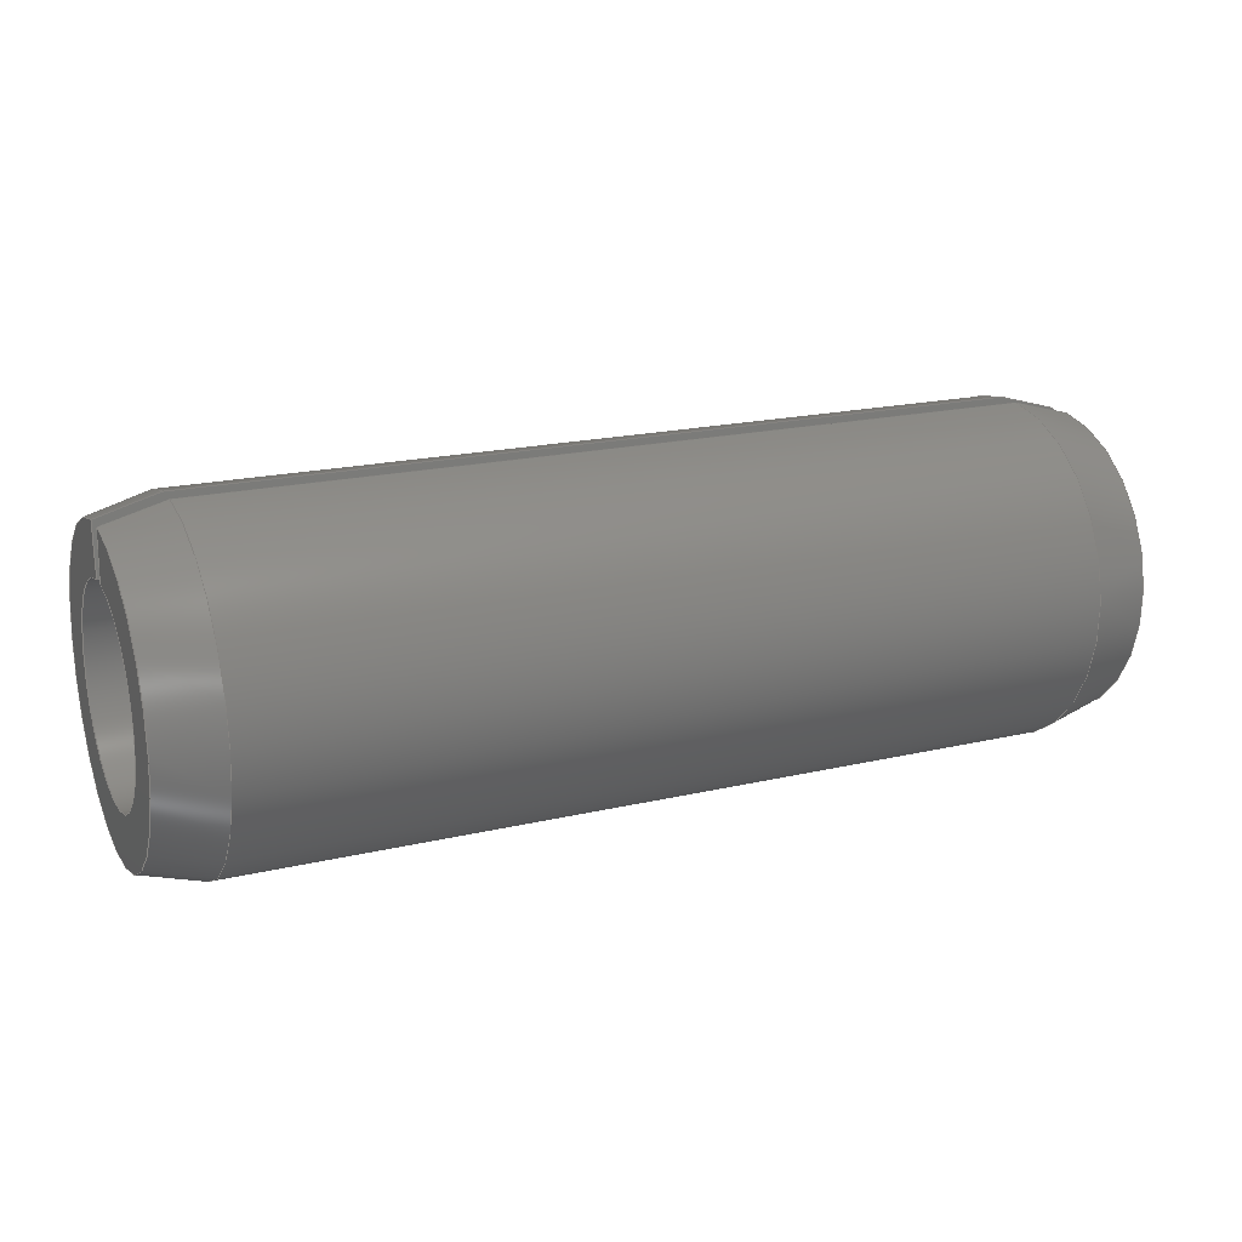
<metadata>
{"format":"step","ext":"step","renderer":"f3d","projection":"perspective","resolution":1024,"background":"white","views":[{"elev":19.2,"azim":155.9,"up":"+Z"}]}
</metadata>
<code>
ISO-10303-21;
DATA;
#1 = VECTOR ( 'NONE', #74, 1000 ) ;
#2 = PERSON_AND_ORGANIZATION_ROLE ( 'creator' ) ;
#3 = EDGE_CURVE ( 'NONE', #323, #119, #81, .T. ) ;
#4 = ORIENTED_EDGE ( 'NONE', *, *, #138, .T. ) ;
#5 = PERSON_AND_ORGANIZATION ( #73, #277 ) ;
#6 = SHAPE_DEFINITION_REPRESENTATION ( #110, #213 ) ;
#7 = CARTESIAN_POINT ( 'NONE',  ( 14, 0, 0 ) ) ;
#8 = CIRCLE ( 'NONE', #83, 2.5 ) ;
#9 = CARTESIAN_POINT ( 'NONE',  ( 22.1, 0, 0 ) ) ;
#10 = EDGE_CURVE ( 'NONE', #170, #274, #8, .T. ) ;
#11 = DIRECTION ( 'NONE',  ( 0, -0.07846, 0.9969 ) ) ;
#12 = ORIENTED_EDGE ( 'NONE', *, *, #280, .F. ) ;
#13 = ORIENTED_EDGE ( 'NONE', *, *, #325, .F. ) ;
#14 = APPROVAL ( #208, 'UNSPECIFIED' ) ;
#15 = LOCAL_TIME ( 11, 9, 41, #118 ) ;
#16 = CARTESIAN_POINT ( 'NONE',  ( 14, 0.1177, 1.495 ) ) ;
#17 = CC_DESIGN_DATE_AND_TIME_ASSIGNMENT ( #147, #152, ( #97 ) ) ;
#18 = CARTESIAN_POINT ( 'NONE',  ( 14, -0.1177, 1.495 ) ) ;
#19 = CARTESIAN_POINT ( 'NONE',  ( 22.1, 0, 0 ) ) ;
#20 = DIRECTION ( 'NONE',  ( -1, -0, -0 ) ) ;
#21 = DIRECTION ( 'NONE',  ( 0, 0.07846, 0.9969 ) ) ;
#22 = ORIENTED_EDGE ( 'NONE', *, *, #324, .T. ) ;
#23 = ORIENTED_EDGE ( 'NONE', *, *, #324, .F. ) ;
#24 = PLANE ( 'NONE',  #199 ) ;
#25 = DIRECTION ( 'NONE',  ( 0, 0, 1 ) ) ;
#26 = APPLICATION_CONTEXT ( 'configuration controlled 3d designs of mechanical parts and assemblies' ) ;
#27 = PRODUCT_RELATED_PRODUCT_CATEGORY ( 'detail', '', ( #145 ) ) ;
#28 = EDGE_CURVE ( 'NONE', #125, #186, #95, .T. ) ;
#29 = VERTEX_POINT ( 'NONE', #251 ) ;
#30 = EDGE_LOOP ( 'NONE', ( #291, #236, #198, #163 ) ) ;
#31 = DATE_AND_TIME ( #44, #15 ) ;
#32 = CIRCLE ( 'NONE', #159, 2.25 ) ;
#33 = APPROVAL ( #337, 'UNSPECIFIED' ) ;
#34 = ORIENTED_EDGE ( 'NONE', *, *, #10, .T. ) ;
#35 = ORIENTED_EDGE ( 'NONE', *, *, #280, .T. ) ;
#36 = CYLINDRICAL_SURFACE ( 'NONE', #312, 1.5 ) ;
#37 = CC_DESIGN_SECURITY_CLASSIFICATION ( #269, ( #66 ) ) ;
#38 = PLANE ( 'NONE',  #307 ) ;
#39 = FACE_OUTER_BOUND ( 'NONE', #189, .T. ) ;
#40 = DIRECTION ( 'NONE',  ( 0, -0.9969, 0.07846 ) ) ;
#41 = DIRECTION ( 'NONE',  ( 1, 0, 0 ) ) ;
#42 = AXIS2_PLACEMENT_3D ( 'NONE', #329, #331, #165 ) ;
#43 = DIRECTION ( 'NONE',  ( 0, 0, -1 ) ) ;
#44 = CALENDAR_DATE ( 2018, 8, 7 ) ;
#45 = FACE_OUTER_BOUND ( 'NONE', #218, .T. ) ;
#46 = ORIENTED_EDGE ( 'NONE', *, *, #53, .T. ) ;
#47 = ADVANCED_FACE ( 'NONE', ( #187 ), #36, .F. ) ;
#48 = ORIENTED_EDGE ( 'NONE', *, *, #96, .F. ) ;
#49 = CARTESIAN_POINT ( 'NONE',  ( 0.9, 0.1961, 2.492 ) ) ;
#50 = DIRECTION ( 'NONE',  ( 1, 0, 0 ) ) ;
#51 = CARTESIAN_POINT ( 'NONE',  ( -8.1, 0, 0 ) ) ;
#52 = ORIENTED_EDGE ( 'NONE', *, *, #28, .F. ) ;
#53 = EDGE_CURVE ( 'NONE', #92, #29, #202, .T. ) ;
#54 = CARTESIAN_POINT ( 'NONE',  ( 0, 0.1765, 2.243 ) ) ;
#55 = DIRECTION ( 'NONE',  ( 0.9635, 0, -0.2676 ) ) ;
#56 =( LENGTH_UNIT ( ) NAMED_UNIT ( * ) SI_UNIT ( .MILLI., .METRE. ) );
#57 = MECHANICAL_CONTEXT ( 'NONE', #284, 'mechanical' ) ;
#58 = VECTOR ( 'NONE', #55, 1000 ) ;
#59 = ORIENTED_EDGE ( 'NONE', *, *, #138, .F. ) ;
#60 = VECTOR ( 'NONE', #103, 1000 ) ;
#61 = VERTEX_POINT ( 'NONE', #129 ) ;
#62 = APPROVAL_DATE_TIME ( #196, #14 ) ;
#63 = EDGE_CURVE ( 'NONE', #100, #92, #293, .T. ) ;
#64 = CALENDAR_DATE ( 2018, 8, 7 ) ;
#65 = ORIENTED_EDGE ( 'NONE', *, *, #303, .F. ) ;
#66 = PRODUCT_DEFINITION_FORMATION_WITH_SPECIFIED_SOURCE ( 'ANY', '', #145, .NOT_KNOWN. ) ;
#67 = VECTOR ( 'NONE', #231, 1000 ) ;
#68 = CARTESIAN_POINT ( 'NONE',  ( 0, 0, 0 ) ) ;
#69 = EDGE_CURVE ( 'NONE', #243, #113, #175, .T. ) ;
#70 = CARTESIAN_POINT ( 'NONE',  ( 14, 0, 0 ) ) ;
#71 = FACE_OUTER_BOUND ( 'NONE', #117, .T. ) ;
#72 = VERTEX_POINT ( 'NONE', #49 ) ;
#73 = PERSON ( 'UNSPECIFIED', 'UNSPECIFIED', 'UNSPECIFIED', ('UNSPECIFIED'), ('UNSPECIFIED'), ('UNSPECIFIED') ) ;
#74 = DIRECTION ( 'NONE',  ( -0.9635, -0.021, -0.2668 ) ) ;
#75 = ADVANCED_FACE ( 'NONE', ( #311 ), #210, .T. ) ;
#76 = DIRECTION ( 'NONE',  ( 1, 0, 0 ) ) ;
#77 = CC_DESIGN_PERSON_AND_ORGANIZATION_ASSIGNMENT ( #297, #2, ( #66 ) ) ;
#78 = CALENDAR_DATE ( 2018, 8, 7 ) ;
#79 = PERSON_AND_ORGANIZATION ( #73, #277 ) ;
#80 = VECTOR ( 'NONE', #50, 1000 ) ;
#81 = CIRCLE ( 'NONE', #217, 2.25 ) ;
#82 = ORIENTED_EDGE ( 'NONE', *, *, #303, .T. ) ;
#83 = AXIS2_PLACEMENT_3D ( 'NONE', #176, #171, #335 ) ;
#84 = DIRECTION ( 'NONE',  ( -0.9635, 0.021, -0.2668 ) ) ;
#85 = APPROVAL_ROLE ( '' ) ;
#86 = CC_DESIGN_APPROVAL ( #317, ( #269 ) ) ;
#87 = APPROVAL_STATUS ( 'not_yet_approved' ) ;
#88 = VECTOR ( 'NONE', #132, 1000 ) ;
#89 = APPROVAL_ROLE ( '' ) ;
#90 = VECTOR ( 'NONE', #21, 1000 ) ;
#91 = EDGE_CURVE ( 'NONE', #274, #61, #322, .T. ) ;
#92 = VERTEX_POINT ( 'NONE', #18 ) ;
#93 = AXIS2_PLACEMENT_3D ( 'NONE', #179, #253, #154 ) ;
#94 = CALENDAR_DATE ( 2018, 8, 7 ) ;
#95 = LINE ( 'NONE', #281, #244 ) ;
#96 = EDGE_CURVE ( 'NONE', #201, #61, #183, .T. ) ;
#97 = PRODUCT_DEFINITION ( 'UNKNOWN', '', #66, #319 ) ;
#98 = CARTESIAN_POINT ( 'NONE',  ( 14, 0.1765, 2.243 ) ) ;
#99 = PERSON_AND_ORGANIZATION ( #73, #277 ) ;
#100 = VERTEX_POINT ( 'NONE', #338 ) ;
#101 = ORIENTED_EDGE ( 'NONE', *, *, #69, .F. ) ;
#102 = CYLINDRICAL_SURFACE ( 'NONE', #93, 2.5 ) ;
#103 = DIRECTION ( 'NONE',  ( -1, -0, -0 ) ) ;
#104 = EDGE_LOOP ( 'NONE', ( #343, #270, #22, #82, #211, #101 ) ) ;
#105 = DIRECTION ( 'NONE',  ( 0, 0, -1 ) ) ;
#106 = CARTESIAN_POINT ( 'NONE',  ( -9.525, 0.1177, 1.495 ) ) ;
#107 = CARTESIAN_POINT ( 'NONE',  ( -9.525, 0, 0 ) ) ;
#108 = EDGE_LOOP ( 'NONE', ( #185, #304, #167, #166, #262, #333 ) ) ;
#109 = CARTESIAN_POINT ( 'NONE',  ( 0, 0, 0 ) ) ;
#110 = PRODUCT_DEFINITION_SHAPE ( 'NONE', 'NONE',  #97 ) ;
#111 = PERSON_AND_ORGANIZATION_ROLE ( 'design_owner' ) ;
#112 = LINE ( 'NONE', #181, #58 ) ;
#113 = VERTEX_POINT ( 'NONE', #54 ) ;
#114 = ORIENTED_EDGE ( 'NONE', *, *, #263, .F. ) ;
#115 = EDGE_CURVE ( 'NONE', #125, #92, #224, .T. ) ;
#116 = AXIS2_PLACEMENT_3D ( 'NONE', #109, #342, #258 ) ;
#117 = EDGE_LOOP ( 'NONE', ( #65, #34, #139, #48, #299 ) ) ;
#118 = COORDINATED_UNIVERSAL_TIME_OFFSET ( 3, 0, .AHEAD. ) ;
#119 = VERTEX_POINT ( 'NONE', #191 ) ;
#120 = MANIFOLD_SOLID_BREP ( 'Gap', #239 ) ;
#121 = AXIS2_PLACEMENT_3D ( 'NONE', #7, #301, #148 ) ;
#122 = CIRCLE ( 'NONE', #264, 1.5 ) ;
#123 = CARTESIAN_POINT ( 'NONE',  ( 14, 1.5, 0 ) ) ;
#124 = DIRECTION ( 'NONE',  ( -1, 0, -0 ) ) ;
#125 = VERTEX_POINT ( 'NONE', #16 ) ;
#126 = ORIENTED_EDGE ( 'NONE', *, *, #63, .T. ) ;
#127 = ADVANCED_FACE ( 'NONE', ( #39 ), #257, .T. ) ;
#128 = PERSON_AND_ORGANIZATION_ROLE ( 'creator' ) ;
#129 = CARTESIAN_POINT ( 'NONE',  ( 0.9, -0.1961, 2.492 ) ) ;
#130 = ADVANCED_FACE ( 'NONE', ( #238 ), #144, .F. ) ;
#131 = CARTESIAN_POINT ( 'NONE',  ( 0, 0, 0 ) ) ;
#132 = DIRECTION ( 'NONE',  ( -0.9635, 0.021, 0.2668 ) ) ;
#133 = LOCAL_TIME ( 11, 9, 41, #197 ) ;
#134 = ORIENTED_EDGE ( 'NONE', *, *, #3, .T. ) ;
#135 = APPROVAL_ROLE ( '' ) ;
#136 = COORDINATED_UNIVERSAL_TIME_OFFSET ( 3, 0, .AHEAD. ) ;
#137 = SECURITY_CLASSIFICATION_LEVEL ( 'unclassified' ) ;
#138 = EDGE_CURVE ( 'NONE', #243, #100, #122, .T. ) ;
#139 = ORIENTED_EDGE ( 'NONE', *, *, #91, .T. ) ;
#140 = CC_DESIGN_DATE_AND_TIME_ASSIGNMENT ( #204, #160, ( #269 ) ) ;
#141 = AXIS2_PLACEMENT_3D ( 'NONE', #315, #254, #340 ) ;
#142 = APPROVAL_DATE_TIME ( #31, #317 ) ;
#143 = FACE_OUTER_BOUND ( 'NONE', #104, .T. ) ;
#144 = PLANE ( 'NONE',  #121 ) ;
#145 = PRODUCT ( 'Spring Pin ISO 8752 - 5 x 14 - St_Spring Pin ISO 8752 - 5 x 14 - St_sldprt', 'Spring Pin ISO 8752 - 5 x 14 - St_Spring Pin ISO 8752 - 5 x 14 - St_sldprt', '', ( #57 ) ) ;
#146 = CARTESIAN_POINT ( 'NONE',  ( 0.9, 0, -2.5 ) ) ;
#147 = DATE_AND_TIME ( #302, #209 ) ;
#148 = DIRECTION ( 'NONE',  ( 0, 0.07846, -0.9969 ) ) ;
#149 = CARTESIAN_POINT ( 'NONE',  ( 0.9, 0, 0 ) ) ;
#150 = LINE ( 'NONE', #51, #261 ) ;
#151 = CARTESIAN_POINT ( 'NONE',  ( 0, 0, 0 ) ) ;
#152 = DATE_TIME_ROLE ( 'creation_date' ) ;
#153 = DIRECTION ( 'NONE',  ( -1, -0, -0 ) ) ;
#154 = DIRECTION ( 'NONE',  ( 0, 0, 1 ) ) ;
#155 = LOCAL_TIME ( 11, 9, 41, #237 ) ;
#156 = DIRECTION ( 'NONE',  ( 0, 0.07846, 0.9969 ) ) ;
#157 = DIRECTION ( 'NONE',  ( -1, -0, -0 ) ) ;
#158 = CONICAL_SURFACE ( 'NONE', #292, 2.5, 0.2709 ) ;
#159 = AXIS2_PLACEMENT_3D ( 'NONE', #226, #205, #25 ) ;
#160 = DATE_TIME_ROLE ( 'classification_date' ) ;
#161 = PERSON_AND_ORGANIZATION ( #73, #277 ) ;
#162 = ORIENTED_EDGE ( 'NONE', *, *, #249, .F. ) ;
#163 = ORIENTED_EDGE ( 'NONE', *, *, #267, .T. ) ;
#164 = DIRECTION ( 'NONE',  ( 0, 0, 1 ) ) ;
#165 = DIRECTION ( 'NONE',  ( 0, 0, 1 ) ) ;
#166 = ORIENTED_EDGE ( 'NONE', *, *, #230, .F. ) ;
#167 = ORIENTED_EDGE ( 'NONE', *, *, #91, .F. ) ;
#168 = CARTESIAN_POINT ( 'NONE',  ( 0.9, 0, 0 ) ) ;
#169 = APPROVAL_PERSON_ORGANIZATION ( #5, #317, #135 ) ;
#170 = VERTEX_POINT ( 'NONE', #214 ) ;
#171 = DIRECTION ( 'NONE',  ( -1, -0, -0 ) ) ;
#172 = AXIS2_PLACEMENT_3D ( 'NONE', #260, #20, #229 ) ;
#173 = ADVANCED_FACE ( 'NONE', ( #200 ), #38, .F. ) ;
#174 = DIRECTION ( 'NONE',  ( 0, 0, 1 ) ) ;
#175 = LINE ( 'NONE', #131, #90 ) ;
#176 = CARTESIAN_POINT ( 'NONE',  ( 13.1, 0, 0 ) ) ;
#177 = VECTOR ( 'NONE', #157, 1000 ) ;
#178 = CARTESIAN_POINT ( 'NONE',  ( 0, 2.25, 0 ) ) ;
#179 = CARTESIAN_POINT ( 'NONE',  ( -9.525, 0, 0 ) ) ;
#180 = DIRECTION ( 'NONE',  ( -1, -0, -0 ) ) ;
#181 = CARTESIAN_POINT ( 'NONE',  ( 0.9, 0, -2.5 ) ) ;
#182 = PERSON_AND_ORGANIZATION ( #73, #277 ) ;
#183 = CIRCLE ( 'NONE', #273, 2.5 ) ;
#184 = DIRECTION ( 'NONE',  ( 0, 0, -1 ) ) ;
#185 = ORIENTED_EDGE ( 'NONE', *, *, #242, .T. ) ;
#186 = VERTEX_POINT ( 'NONE', #98 ) ;
#187 = FACE_OUTER_BOUND ( 'NONE', #192, .T. ) ;
#188 = PERSON_AND_ORGANIZATION ( #73, #277 ) ;
#189 = EDGE_LOOP ( 'NONE', ( #23, #228, #250, #283 ) ) ;
#190 = AXIS2_PLACEMENT_3D ( 'NONE', #220, #294, #298 ) ;
#191 = CARTESIAN_POINT ( 'NONE',  ( 0, -0.1765, 2.243 ) ) ;
#192 = EDGE_LOOP ( 'NONE', ( #328, #4, #126, #300 ) ) ;
#193 = PLANE ( 'NONE',  #275 ) ;
#194 = CC_DESIGN_PERSON_AND_ORGANIZATION_ASSIGNMENT ( #161, #288, ( #66 ) ) ;
#195 = CARTESIAN_POINT ( 'NONE',  ( 0, 0.1177, 1.495 ) ) ;
#196 = DATE_AND_TIME ( #64, #133 ) ;
#197 = COORDINATED_UNIVERSAL_TIME_OFFSET ( 3, 0, .AHEAD. ) ;
#198 = ORIENTED_EDGE ( 'NONE', *, *, #96, .T. ) ;
#199 = AXIS2_PLACEMENT_3D ( 'NONE', #178, #308, #184 ) ;
#200 = FACE_OUTER_BOUND ( 'NONE', #316, .T. ) ;
#201 = VERTEX_POINT ( 'NONE', #146 ) ;
#202 = LINE ( 'NONE', #339, #233 ) ;
#203 = UNCERTAINTY_MEASURE_WITH_UNIT (LENGTH_MEASURE( 1e-05 ), #56, 'distance_accuracy_value', 'NONE');
#204 = DATE_AND_TIME ( #94, #155 ) ;
#205 = DIRECTION ( 'NONE',  ( -1, -0, -0 ) ) ;
#206 = APPLICATION_PROTOCOL_DEFINITION ( 'international standard', 'config_control_design', 1994, #284 ) ;
#207 = CC_DESIGN_PERSON_AND_ORGANIZATION_ASSIGNMENT ( #182, #289, ( #269 ) ) ;
#208 = APPROVAL_STATUS ( 'not_yet_approved' ) ;
#209 = LOCAL_TIME ( 11, 9, 41, #136 ) ;
#210 = CONICAL_SURFACE ( 'NONE', #255, 2.5, 0.2709 ) ;
#211 = ORIENTED_EDGE ( 'NONE', *, *, #263, .T. ) ;
#212 = LINE ( 'NONE', #68, #309 ) ;
#213 = ADVANCED_BREP_SHAPE_REPRESENTATION ( 'Spring Pin ISO 8752 - 5 x 14 - St_Spring Pin ISO 8752 - 5 x 14 - St_sldprt', ( #120, #116 ), #287 ) ;
#214 = CARTESIAN_POINT ( 'NONE',  ( 13.1, 0.1961, 2.492 ) ) ;
#215 = DIRECTION ( 'NONE',  ( 0, -0.07846, -0.9969 ) ) ;
#216 = DIRECTION ( 'NONE',  ( -0.9635, -0.021, 0.2668 ) ) ;
#217 = AXIS2_PLACEMENT_3D ( 'NONE', #151, #180, #306 ) ;
#218 = EDGE_LOOP ( 'NONE', ( #252, #35, #134, #321, #59 ) ) ;
#219 = DIRECTION ( 'NONE',  ( -0, 0, 1 ) ) ;
#220 = CARTESIAN_POINT ( 'NONE',  ( 14, 0, 0 ) ) ;
#221 = ADVANCED_FACE ( 'NONE', ( #320 ), #158, .T. ) ;
#222 = CC_DESIGN_APPROVAL ( #14, ( #97 ) ) ;
#223 = CARTESIAN_POINT ( 'NONE',  ( -9.525, -0.1177, 1.495 ) ) ;
#224 = CIRCLE ( 'NONE', #42, 1.5 ) ;
#225 = CARTESIAN_POINT ( 'NONE',  ( -9.525, -0.1961, 2.492 ) ) ;
#226 = CARTESIAN_POINT ( 'NONE',  ( 0, 0, 0 ) ) ;
#227 = ADVANCED_FACE ( 'NONE', ( #143 ), #193, .T. ) ;
#228 = ORIENTED_EDGE ( 'NONE', *, *, #249, .T. ) ;
#229 = DIRECTION ( 'NONE',  ( 0, 0, 1 ) ) ;
#230 = EDGE_CURVE ( 'NONE', #29, #274, #241, .T. ) ;
#231 = DIRECTION ( 'NONE',  ( 1, 0, 0 ) ) ;
#232 = LINE ( 'NONE', #106, #67 ) ;
#233 = VECTOR ( 'NONE', #278, 1000 ) ;
#234 = CC_DESIGN_APPROVAL ( #33, ( #66 ) ) ;
#235 = CIRCLE ( 'NONE', #172, 2.5 ) ;
#236 = ORIENTED_EDGE ( 'NONE', *, *, #325, .T. ) ;
#237 = COORDINATED_UNIVERSAL_TIME_OFFSET ( 3, 0, .AHEAD. ) ;
#238 = FACE_OUTER_BOUND ( 'NONE', #108, .T. ) ;
#239 = CLOSED_SHELL ( 'NONE', ( #75, #276, #47, #173, #127, #305, #221, #130, #227 ) ) ;
#240 = CARTESIAN_POINT ( 'NONE',  ( 0.9, 0, 0 ) ) ;
#241 = LINE ( 'NONE', #9, #286 ) ;
#242 = EDGE_CURVE ( 'NONE', #100, #119, #212, .T. ) ;
#243 = VERTEX_POINT ( 'NONE', #195 ) ;
#244 = VECTOR ( 'NONE', #156, 1000 ) ;
#245 = CARTESIAN_POINT ( 'NONE',  ( -8.1, 0, 0 ) ) ;
#246 = CC_DESIGN_PERSON_AND_ORGANIZATION_ASSIGNMENT ( #79, #111, ( #145 ) ) ;
#247 = APPROVAL_DATE_TIME ( #314, #33 ) ;
#248 = CIRCLE ( 'NONE', #141, 2.25 ) ;
#249 = EDGE_CURVE ( 'NONE', #186, #29, #248, .T. ) ;
#250 = ORIENTED_EDGE ( 'NONE', *, *, #230, .T. ) ;
#251 = CARTESIAN_POINT ( 'NONE',  ( 14, -0.1765, 2.243 ) ) ;
#252 = ORIENTED_EDGE ( 'NONE', *, *, #69, .T. ) ;
#253 = DIRECTION ( 'NONE',  ( -1, -0, -0 ) ) ;
#254 = DIRECTION ( 'NONE',  ( -1, -0, -0 ) ) ;
#255 = AXIS2_PLACEMENT_3D ( 'NONE', #149, #76, #105 ) ;
#256 = COORDINATED_UNIVERSAL_TIME_OFFSET ( 3, 0, .AHEAD. ) ;
#257 = CONICAL_SURFACE ( 'NONE', #190, 2.25, 0.2709 ) ;
#258 = DIRECTION ( 'NONE',  ( 1, 0, 0 ) ) ;
#259 = ORIENTED_EDGE ( 'NONE', *, *, #296, .T. ) ;
#260 = CARTESIAN_POINT ( 'NONE',  ( 0.9, 0, 0 ) ) ;
#261 = VECTOR ( 'NONE', #84, 1000 ) ;
#262 = ORIENTED_EDGE ( 'NONE', *, *, #53, .F. ) ;
#263 = EDGE_CURVE ( 'NONE', #72, #113, #336, .T. ) ;
#264 = AXIS2_PLACEMENT_3D ( 'NONE', #271, #327, #295 ) ;
#265 = APPROVAL_PERSON_ORGANIZATION ( #341, #14, #85 ) ;
#266 = EDGE_LOOP ( 'NONE', ( #13, #12, #114, #259 ) ) ;
#267 = EDGE_CURVE ( 'NONE', #61, #119, #150, .T. ) ;
#268 = LINE ( 'NONE', #310, #177 ) ;
#269 = SECURITY_CLASSIFICATION ( '', '', #137 ) ;
#270 = ORIENTED_EDGE ( 'NONE', *, *, #28, .T. ) ;
#271 = CARTESIAN_POINT ( 'NONE',  ( 0, 0, 0 ) ) ;
#272 = APPROVAL_PERSON_ORGANIZATION ( #188, #33, #89 ) ;
#273 = AXIS2_PLACEMENT_3D ( 'NONE', #168, #326, #164 ) ;
#274 = VERTEX_POINT ( 'NONE', #313 ) ;
#275 = AXIS2_PLACEMENT_3D ( 'NONE', #70, #40, #215 ) ;
#276 = ADVANCED_FACE ( 'NONE', ( #45 ), #24, .F. ) ;
#277 = ORGANIZATION ( 'UNSPECIFIED', 'UNSPECIFIED', '' ) ;
#278 = DIRECTION ( 'NONE',  ( 0, -0.07846, 0.9969 ) ) ;
#279 = CARTESIAN_POINT ( 'NONE',  ( 0, 0, -2.25 ) ) ;
#280 = EDGE_CURVE ( 'NONE', #113, #323, #32, .T. ) ;
#281 = CARTESIAN_POINT ( 'NONE',  ( 14, 0, 0 ) ) ;
#282 =( NAMED_UNIT ( * ) SI_UNIT ( $, .STERADIAN. ) SOLID_ANGLE_UNIT ( ) );
#283 = ORIENTED_EDGE ( 'NONE', *, *, #10, .F. ) ;
#284 = APPLICATION_CONTEXT ( 'configuration controlled 3d designs of mechanical parts and assemblies' ) ;
#285 =( NAMED_UNIT ( * ) PLANE_ANGLE_UNIT ( ) SI_UNIT ( $, .RADIAN. ) );
#286 = VECTOR ( 'NONE', #216, 1000 ) ;
#287 =( GEOMETRIC_REPRESENTATION_CONTEXT ( 3 ) GLOBAL_UNCERTAINTY_ASSIGNED_CONTEXT ( ( #203 ) ) GLOBAL_UNIT_ASSIGNED_CONTEXT ( ( #56, #285, #282 ) ) REPRESENTATION_CONTEXT ( 'NONE', 'WORKASPACE' ) );
#288 = PERSON_AND_ORGANIZATION_ROLE ( 'design_supplier' ) ;
#289 = PERSON_AND_ORGANIZATION_ROLE ( 'classification_officer' ) ;
#290 = LOCAL_TIME ( 11, 9, 41, #256 ) ;
#291 = ORIENTED_EDGE ( 'NONE', *, *, #3, .F. ) ;
#292 = AXIS2_PLACEMENT_3D ( 'NONE', #240, #41, #43 ) ;
#293 = LINE ( 'NONE', #223, #80 ) ;
#294 = DIRECTION ( 'NONE',  ( -1, -0, -0 ) ) ;
#295 = DIRECTION ( 'NONE',  ( 0, 0, 1 ) ) ;
#296 = EDGE_CURVE ( 'NONE', #72, #201, #235, .T. ) ;
#297 = PERSON_AND_ORGANIZATION ( #73, #277 ) ;
#298 = DIRECTION ( 'NONE',  ( 0, 0, 1 ) ) ;
#299 = ORIENTED_EDGE ( 'NONE', *, *, #296, .F. ) ;
#300 = ORIENTED_EDGE ( 'NONE', *, *, #115, .F. ) ;
#301 = DIRECTION ( 'NONE',  ( 0, -0.9969, -0.07846 ) ) ;
#302 = CALENDAR_DATE ( 2018, 8, 7 ) ;
#303 = EDGE_CURVE ( 'NONE', #170, #72, #268, .T. ) ;
#304 = ORIENTED_EDGE ( 'NONE', *, *, #267, .F. ) ;
#305 = ADVANCED_FACE ( 'NONE', ( #71 ), #102, .T. ) ;
#306 = DIRECTION ( 'NONE',  ( 0, 0, 1 ) ) ;
#307 = AXIS2_PLACEMENT_3D ( 'NONE', #123, #124, #219 ) ;
#308 = DIRECTION ( 'NONE',  ( 1, 0, 0 ) ) ;
#309 = VECTOR ( 'NONE', #11, 1000 ) ;
#310 = CARTESIAN_POINT ( 'NONE',  ( -9.525, 0.1961, 2.492 ) ) ;
#311 = FACE_OUTER_BOUND ( 'NONE', #30, .T. ) ;
#312 = AXIS2_PLACEMENT_3D ( 'NONE', #107, #153, #174 ) ;
#313 = CARTESIAN_POINT ( 'NONE',  ( 13.1, -0.1961, 2.492 ) ) ;
#314 = DATE_AND_TIME ( #78, #290 ) ;
#315 = CARTESIAN_POINT ( 'NONE',  ( 14, 0, 0 ) ) ;
#316 = EDGE_LOOP ( 'NONE', ( #52, #318, #46, #162 ) ) ;
#317 = APPROVAL ( #87, 'UNSPECIFIED' ) ;
#318 = ORIENTED_EDGE ( 'NONE', *, *, #115, .T. ) ;
#319 = DESIGN_CONTEXT ( 'detailed design', #26, 'design' ) ;
#320 = FACE_OUTER_BOUND ( 'NONE', #266, .T. ) ;
#321 = ORIENTED_EDGE ( 'NONE', *, *, #242, .F. ) ;
#322 = LINE ( 'NONE', #225, #60 ) ;
#323 = VERTEX_POINT ( 'NONE', #279 ) ;
#324 = EDGE_CURVE ( 'NONE', #186, #170, #332, .T. ) ;
#325 = EDGE_CURVE ( 'NONE', #323, #201, #112, .T. ) ;
#326 = DIRECTION ( 'NONE',  ( -1, -0, -0 ) ) ;
#327 = DIRECTION ( 'NONE',  ( -1, -0, -0 ) ) ;
#328 = ORIENTED_EDGE ( 'NONE', *, *, #330, .F. ) ;
#329 = CARTESIAN_POINT ( 'NONE',  ( 14, 0, 0 ) ) ;
#330 = EDGE_CURVE ( 'NONE', #243, #125, #232, .T. ) ;
#331 = DIRECTION ( 'NONE',  ( -1, -0, -0 ) ) ;
#332 = LINE ( 'NONE', #19, #88 ) ;
#333 = ORIENTED_EDGE ( 'NONE', *, *, #63, .F. ) ;
#334 = CC_DESIGN_PERSON_AND_ORGANIZATION_ASSIGNMENT ( #99, #128, ( #97 ) ) ;
#335 = DIRECTION ( 'NONE',  ( 0, 0, 1 ) ) ;
#336 = LINE ( 'NONE', #245, #1 ) ;
#337 = APPROVAL_STATUS ( 'not_yet_approved' ) ;
#338 = CARTESIAN_POINT ( 'NONE',  ( 0, -0.1177, 1.495 ) ) ;
#339 = CARTESIAN_POINT ( 'NONE',  ( 14, 0, 0 ) ) ;
#340 = DIRECTION ( 'NONE',  ( 0, 0, 1 ) ) ;
#341 = PERSON_AND_ORGANIZATION ( #73, #277 ) ;
#342 = DIRECTION ( 'NONE',  ( 0, 0, 1 ) ) ;
#343 = ORIENTED_EDGE ( 'NONE', *, *, #330, .T. ) ;
#344 = APPLICATION_PROTOCOL_DEFINITION ( 'international standard', 'config_control_design', 1994, #26 ) ;
ENDSEC;
END-ISO-10303-21;

</code>
